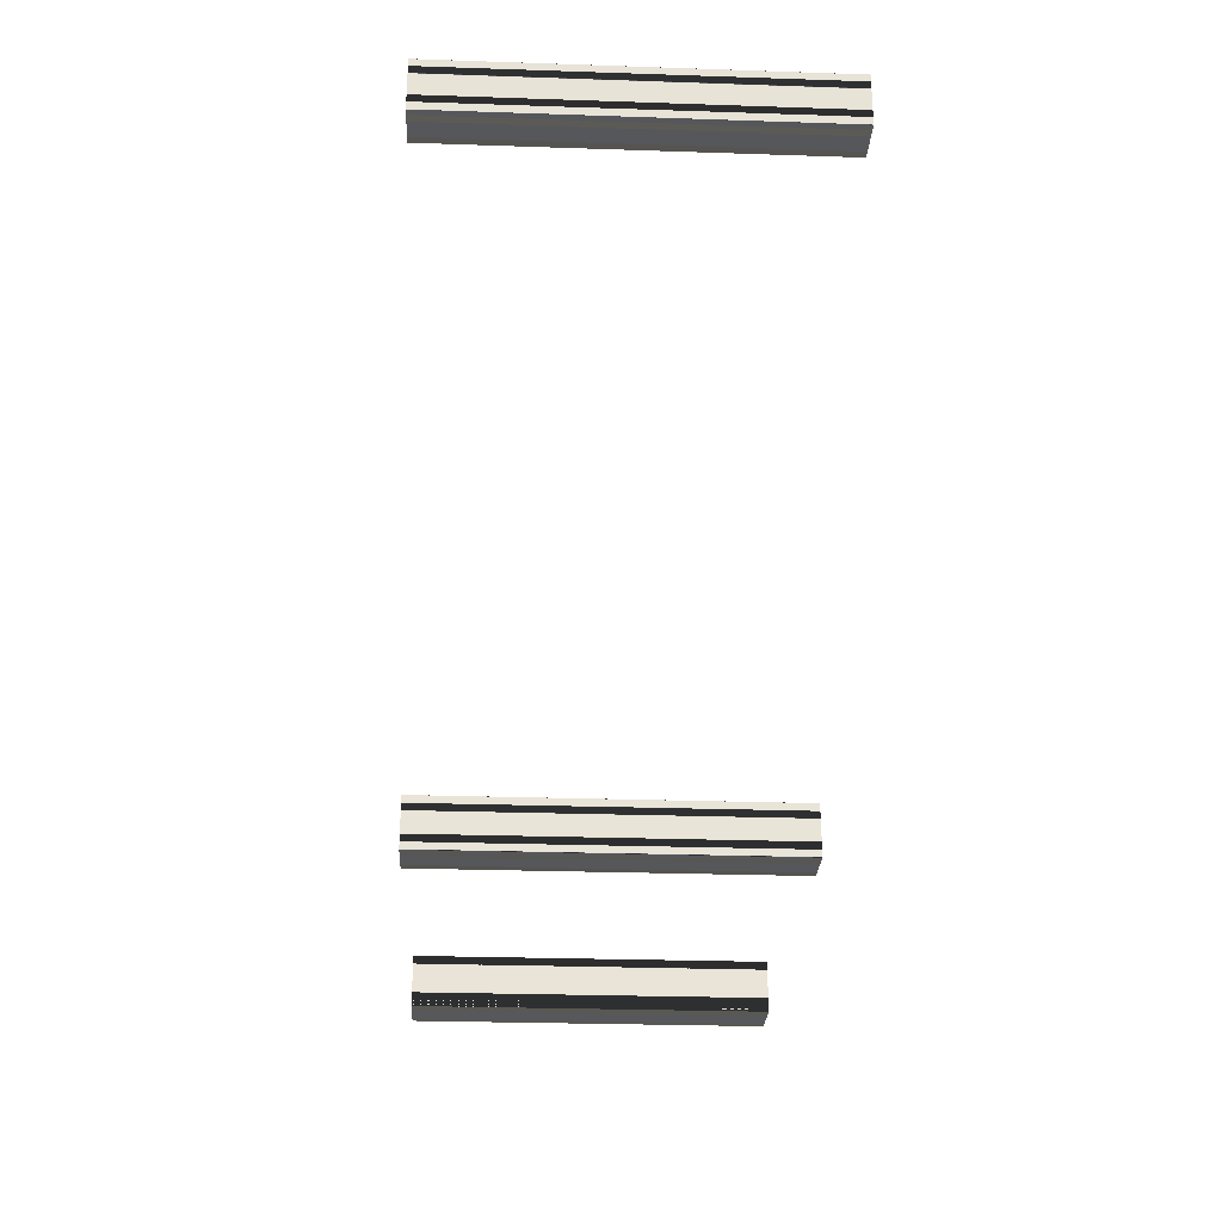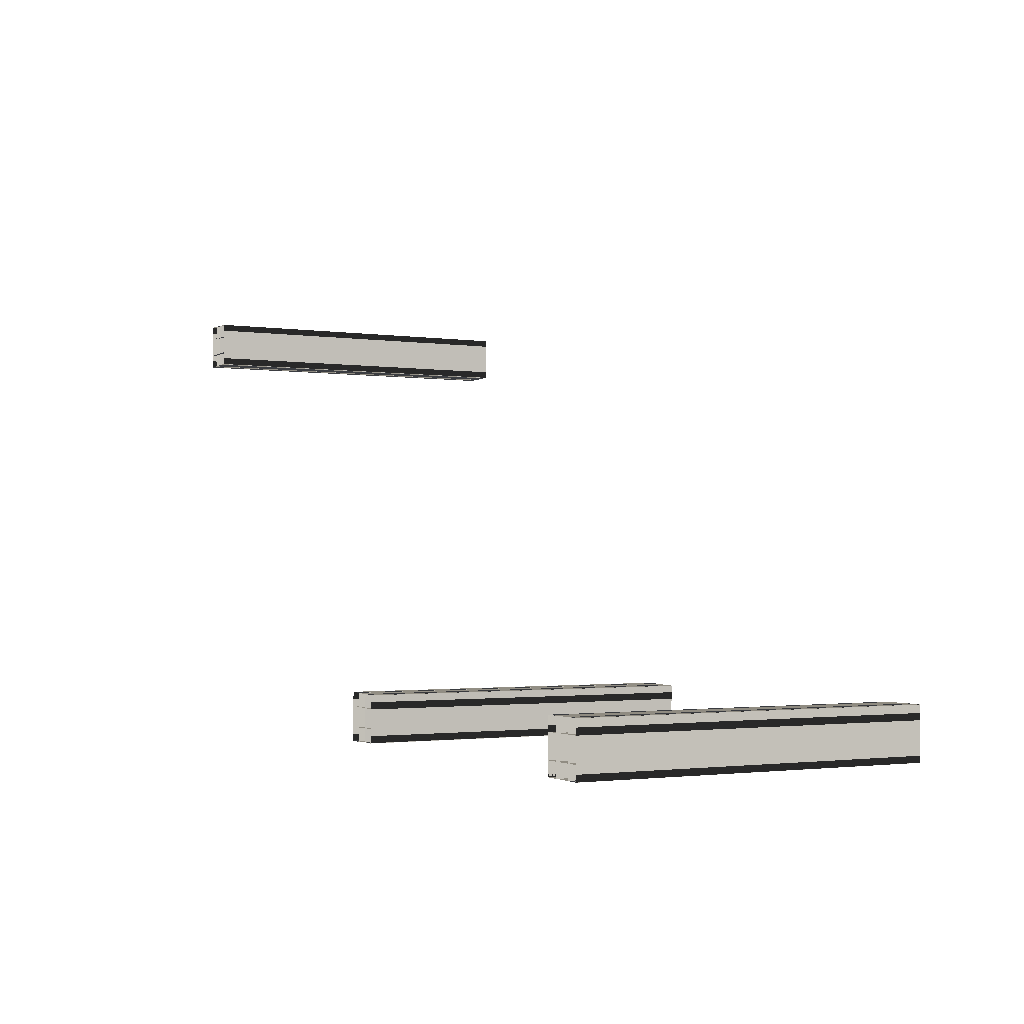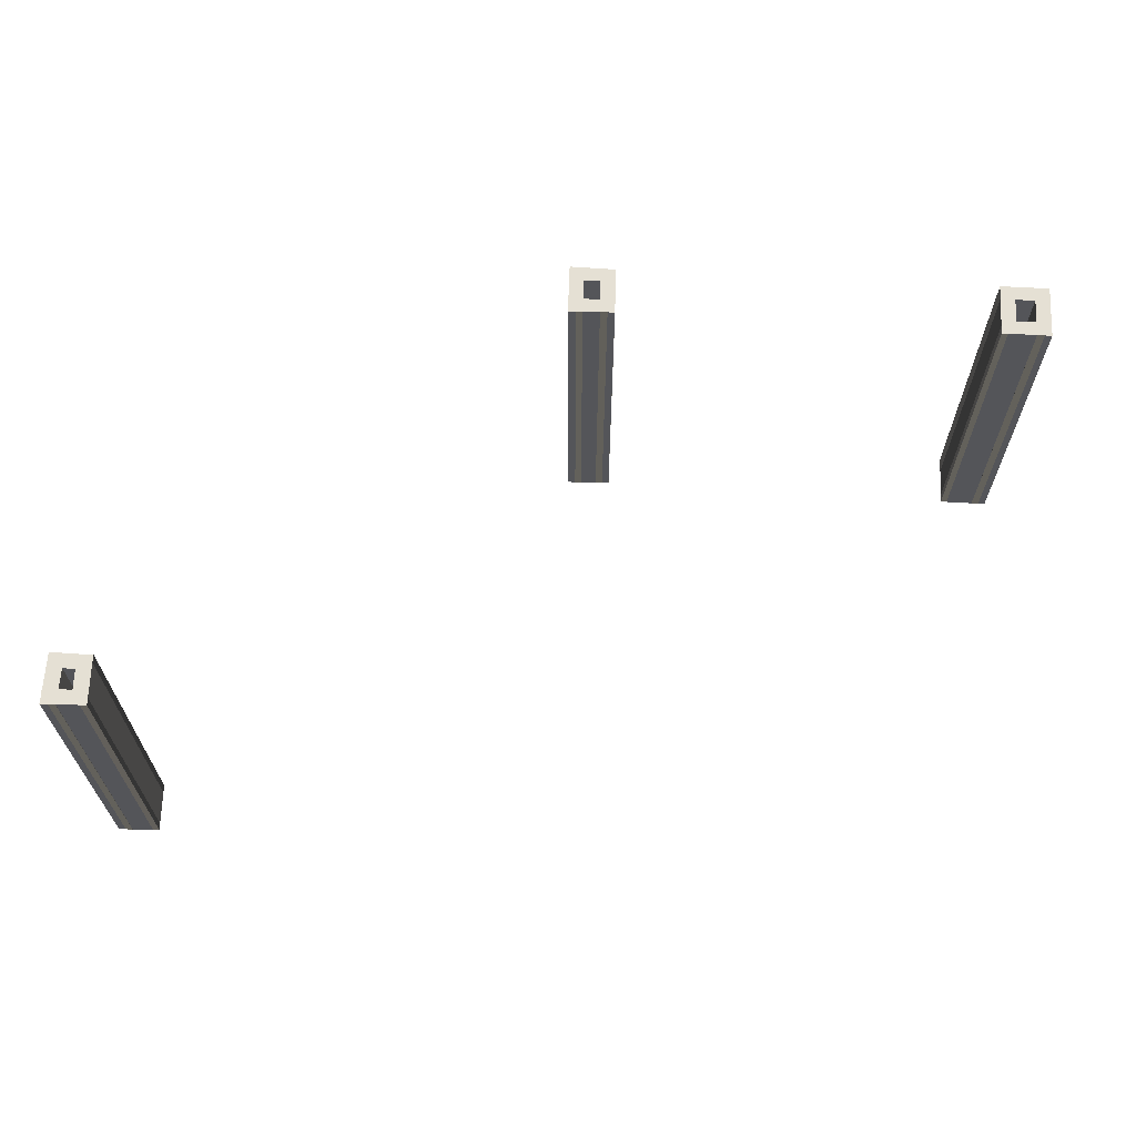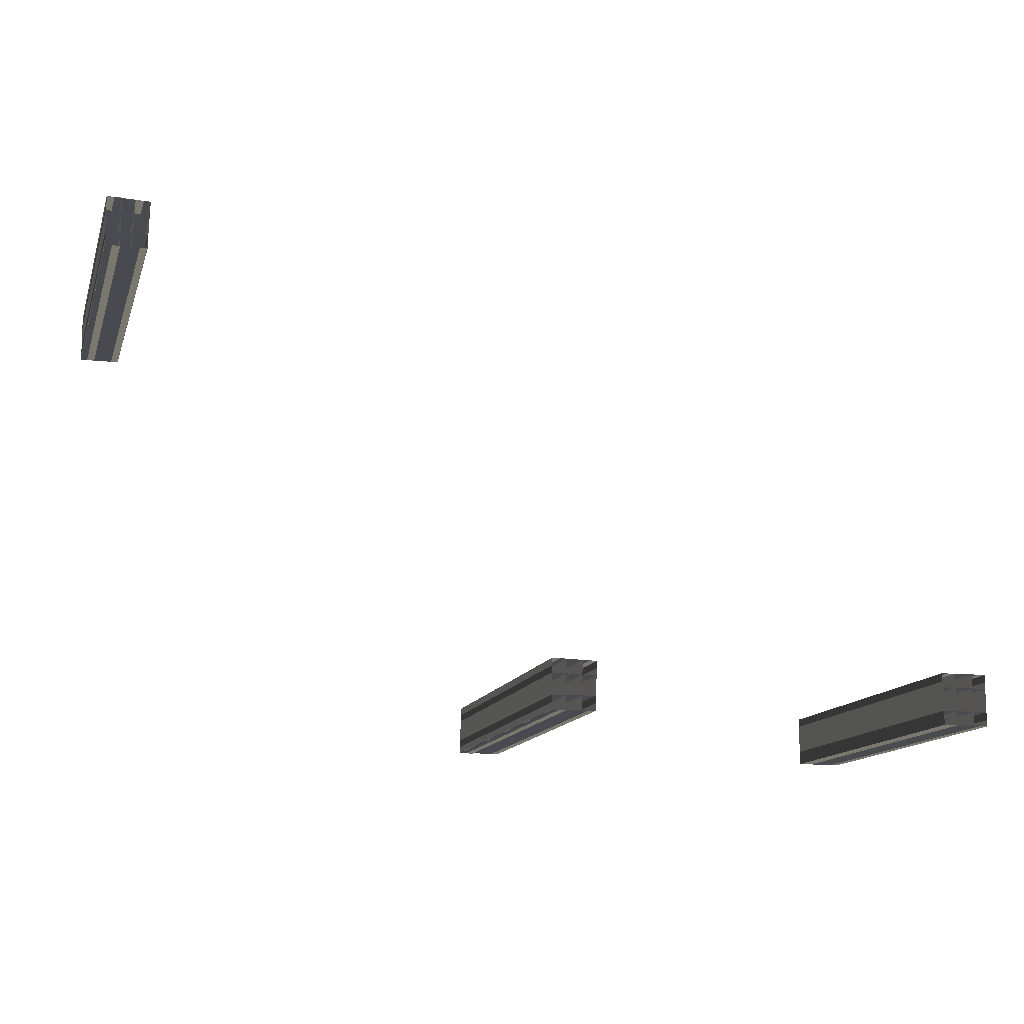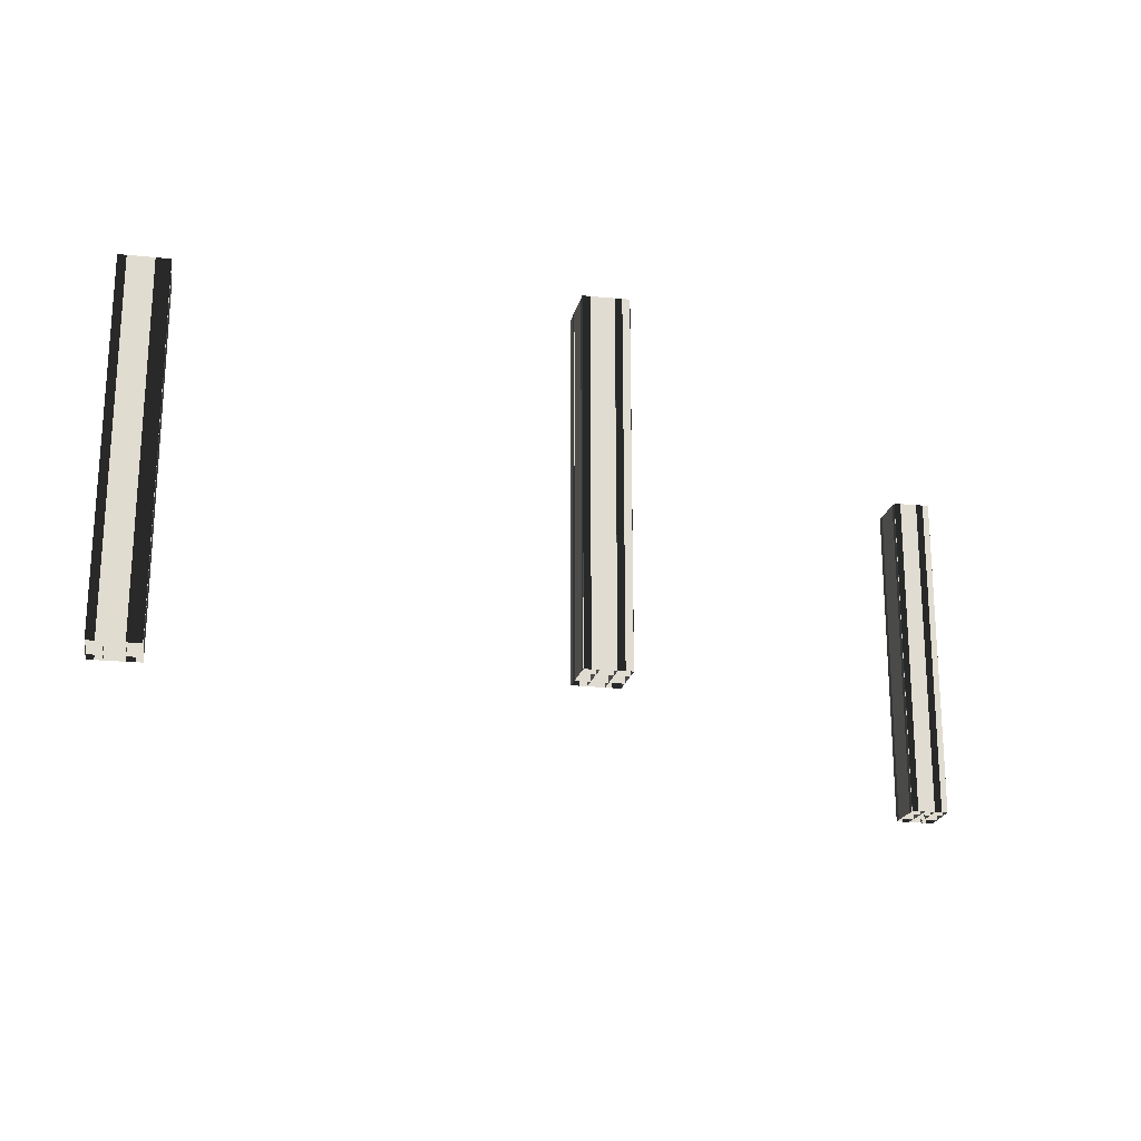
<metadata>
{"format":"obj","ext":"obj","renderer":"f3d","projection":"perspective","resolution":1024,"background":"white","views":[{"elev":-28.0,"azim":87.1,"up":"+Y"},{"elev":-1.8,"azim":-117.9,"up":"+Y"},{"elev":65.3,"azim":-177.0,"up":"+Z"},{"elev":-13.9,"azim":164.4,"up":"+Y"},{"elev":-20.5,"azim":-10.7,"up":"+Z"}]}
</metadata>
<code>
o walls
v 0.0022 0.0045 0
v 0.0022 0.0045 2.5
v 0 0.3722 0
v 0 0.3722 2.5
v 0.1 0.3728 0
v 0.1 0.3728 2.5
v 0.1022 0.0051 0
v 0.1022 0.0051 2.5
v 0.0007 0.3728 0
v 0.0007 0.3728 2.5
v 0.3353 0.3706 0
v 0.3353 0.3706 2.5
v 0.3346 0.2706 0
v 0.3346 0.2706 2.5
v 0 0.2728 0
v 0 0.2728 2.5
v 0.335 0.3708 0
v 0.335 0.3708 2.5
v 0.3343 0.0041 0
v 0.3343 0.0041 2.5
v 0.2343 0.0043 0
v 0.2343 0.0043 2.5
v 0.235 0.371 0
v 0.235 0.371 2.5
v 0.3343 0.0041 0
v 0.3343 0.0041 2.5
v 0.0018 0.005 0
v 0.0018 0.005 2.5
v 0.0021 0.105 0
v 0.0021 0.105 2.5
v 0.3345 0.1041 0
v 0.3345 0.1041 2.5
v 3.003 0.3465 0
v 3.003 0.3465 2.5
v 3.015 0.0074 0
v 3.015 0.0074 2.5
v 2.915 0.0039 0
v 2.915 0.0039 2.5
v 2.903 0.343 0
v 2.903 0.343 2.5
v 2.915 0.1067 0
v 2.915 0.1067 2.5
v 3.224 0.1 0
v 3.224 0.1 2.5
v 3.222 0 0
v 3.222 0 2.5
v 2.913 0.0067 0
v 2.913 0.0067 2.5
v 3.124 0.0003 0
v 3.124 0.0003 2.5
v 3.118 0.3489 0
v 3.118 0.3489 2.5
v 3.218 0.3505 0
v 3.218 0.3505 2.5
v 3.224 0.0019 0
v 3.224 0.0019 2.5
v 3.22 0.2509 0
v 3.22 0.2509 2.5
v 2.906 0.2436 0
v 2.906 0.2436 2.5
v 2.904 0.3436 0
v 2.904 0.3436 2.5
v 3.218 0.3509 0
v 3.218 0.3509 2.5
v 6.005 3.307 0
v 6.005 3.307 2.5
v 6.294 3.316 0
v 6.294 3.316 2.5
v 6.297 3.216 0
v 6.297 3.216 2.5
v 6.008 3.207 0
v 6.008 3.207 2.5
v 6.296 3.314 0
v 6.296 3.314 2.5
v 6.292 2.971 0
v 6.292 2.971 2.5
v 6.192 2.973 0
v 6.192 2.973 2.5
v 6.196 3.316 0
v 6.196 3.316 2.5
v 6.292 2.971 0
v 6.292 2.971 2.5
v 6.012 2.976 0
v 6.012 2.976 2.5
v 6.013 3.076 0
v 6.013 3.076 2.5
v 6.293 3.071 0
v 6.293 3.071 2.5
v 6.014 2.974 0
v 6.014 2.974 2.5
v 6.005 3.308 0
v 6.005 3.308 2.5
v 6.105 3.31 0
v 6.105 3.31 2.5
v 6.114 2.976 0
v 6.114 2.976 2.5
g walls
f 1 2 3
f 4 3 2
f 3 4 5
f 6 5 4
f 5 6 7
f 8 7 6
f 7 8 1
f 2 1 8
f 2 6 4
f 2 8 6
f 9 10 11
f 12 11 10
f 11 12 13
f 14 13 12
f 13 14 15
f 16 15 14
f 15 16 9
f 10 9 16
f 10 14 12
f 10 16 14
f 17 18 19
f 20 19 18
f 19 20 21
f 22 21 20
f 21 22 23
f 24 23 22
f 23 24 17
f 18 17 24
f 18 22 20
f 18 24 22
f 25 26 27
f 28 27 26
f 27 28 29
f 30 29 28
f 29 30 31
f 32 31 30
f 31 32 25
f 26 25 32
f 26 30 28
f 26 32 30
f 33 34 35
f 36 35 34
f 35 36 37
f 38 37 36
f 37 38 39
f 40 39 38
f 39 40 33
f 34 33 40
f 34 38 36
f 34 40 38
f 41 42 43
f 44 43 42
f 43 44 45
f 46 45 44
f 45 46 47
f 48 47 46
f 47 48 41
f 42 41 48
f 42 46 44
f 42 48 46
f 49 50 51
f 52 51 50
f 51 52 53
f 54 53 52
f 53 54 55
f 56 55 54
f 55 56 49
f 50 49 56
f 50 54 52
f 50 56 54
f 57 58 59
f 60 59 58
f 59 60 61
f 62 61 60
f 61 62 63
f 64 63 62
f 63 64 57
f 58 57 64
f 58 62 60
f 58 64 62
f 65 66 67
f 68 67 66
f 67 68 69
f 70 69 68
f 69 70 71
f 72 71 70
f 71 72 65
f 66 65 72
f 66 70 68
f 66 72 70
f 73 74 75
f 76 75 74
f 75 76 77
f 78 77 76
f 77 78 79
f 80 79 78
f 79 80 73
f 74 73 80
f 74 78 76
f 74 80 78
f 81 82 83
f 84 83 82
f 83 84 85
f 86 85 84
f 85 86 87
f 88 87 86
f 87 88 81
f 82 81 88
f 82 86 84
f 82 88 86
f 89 90 91
f 92 91 90
f 91 92 93
f 94 93 92
f 93 94 95
f 96 95 94
f 95 96 89
f 90 89 96
f 90 94 92
f 90 96 94

</code>
